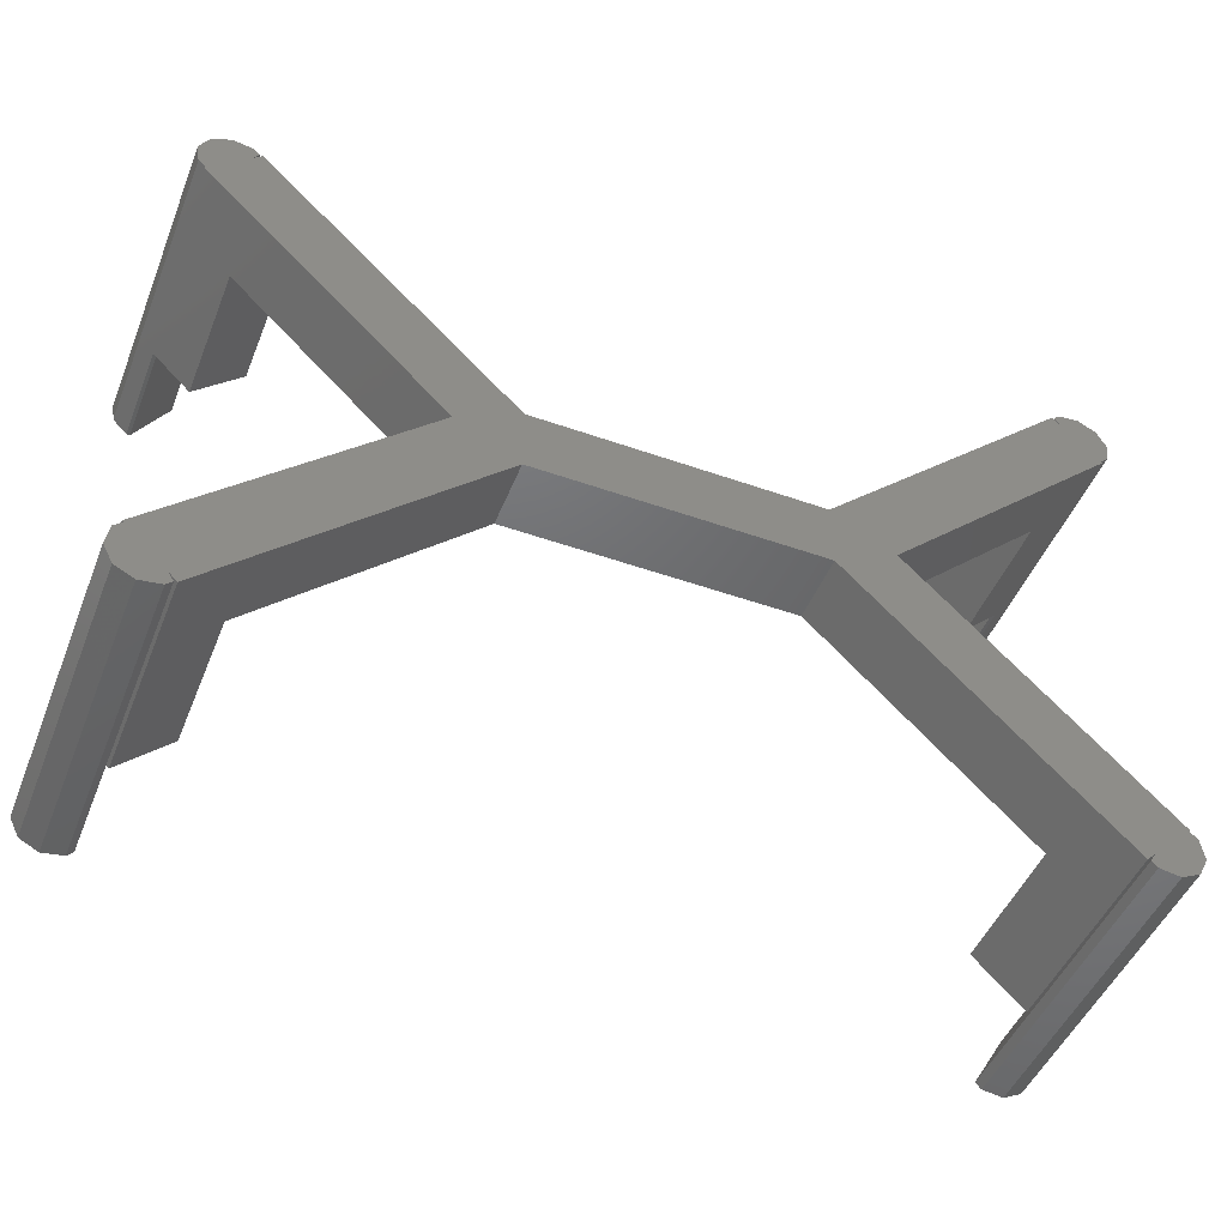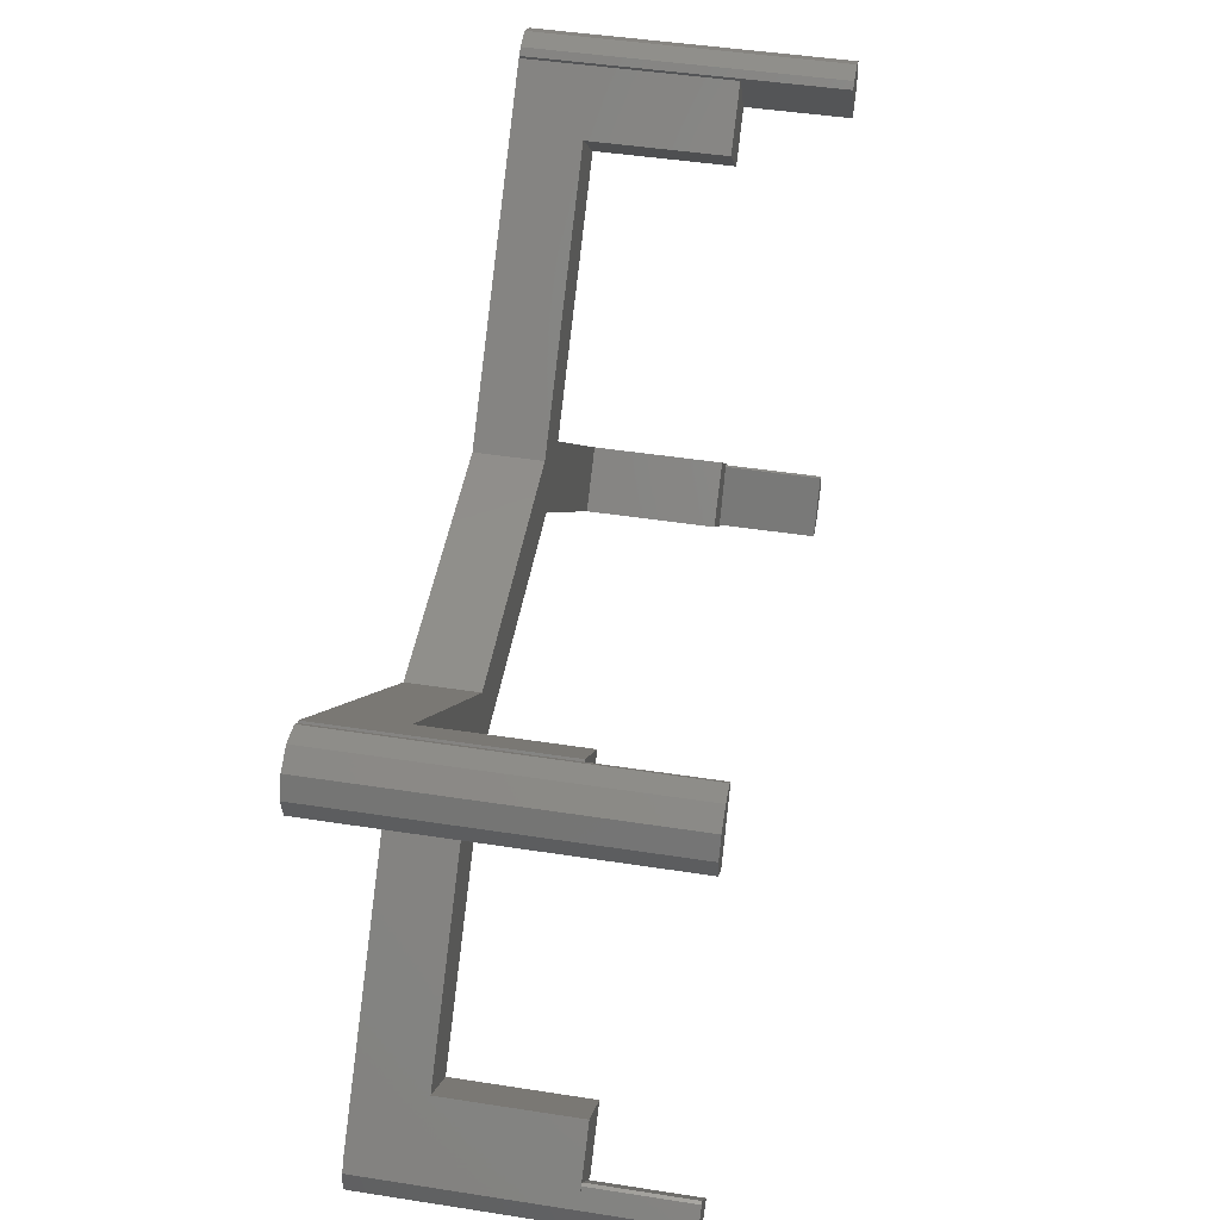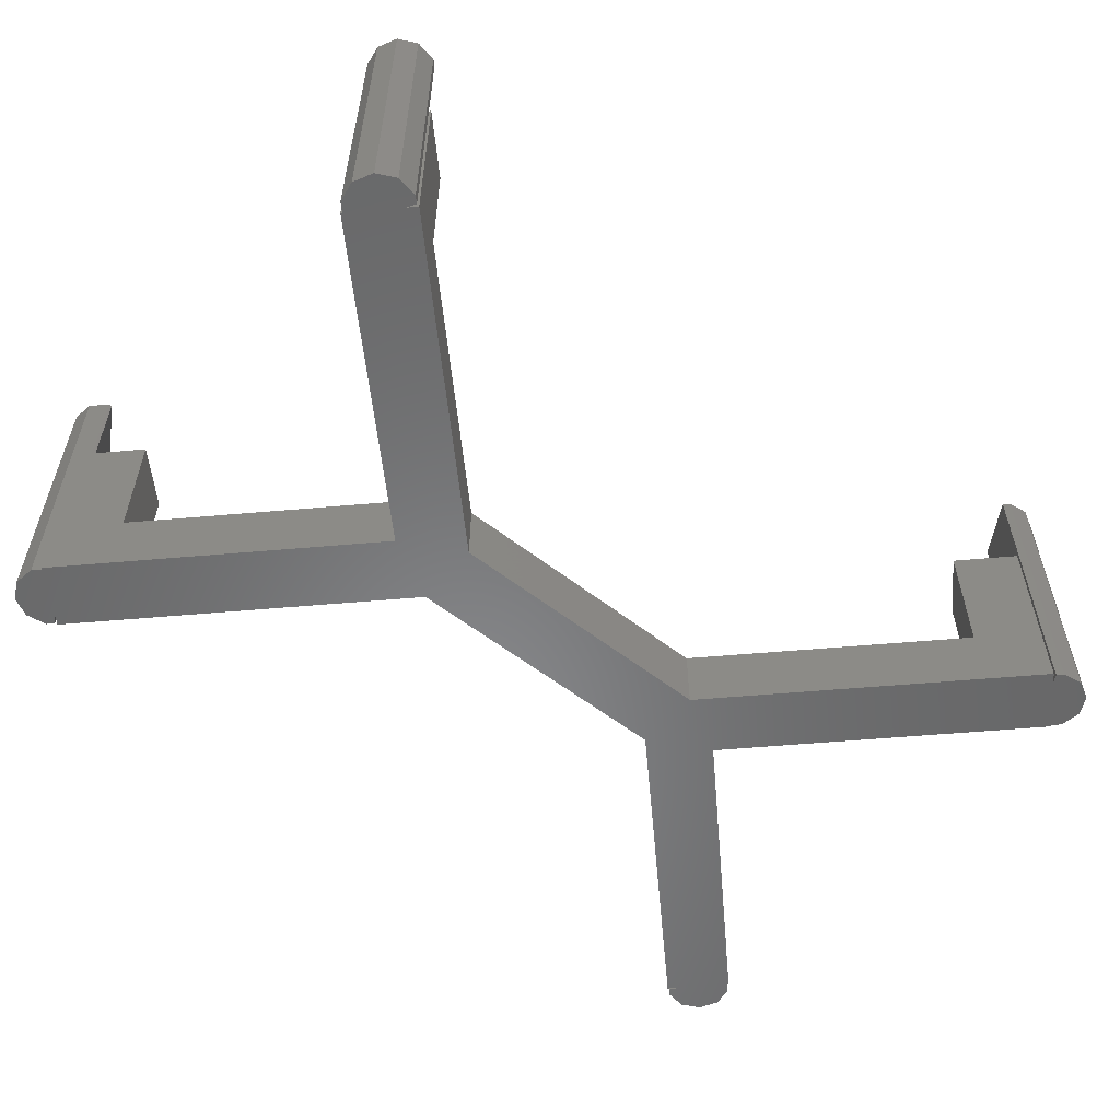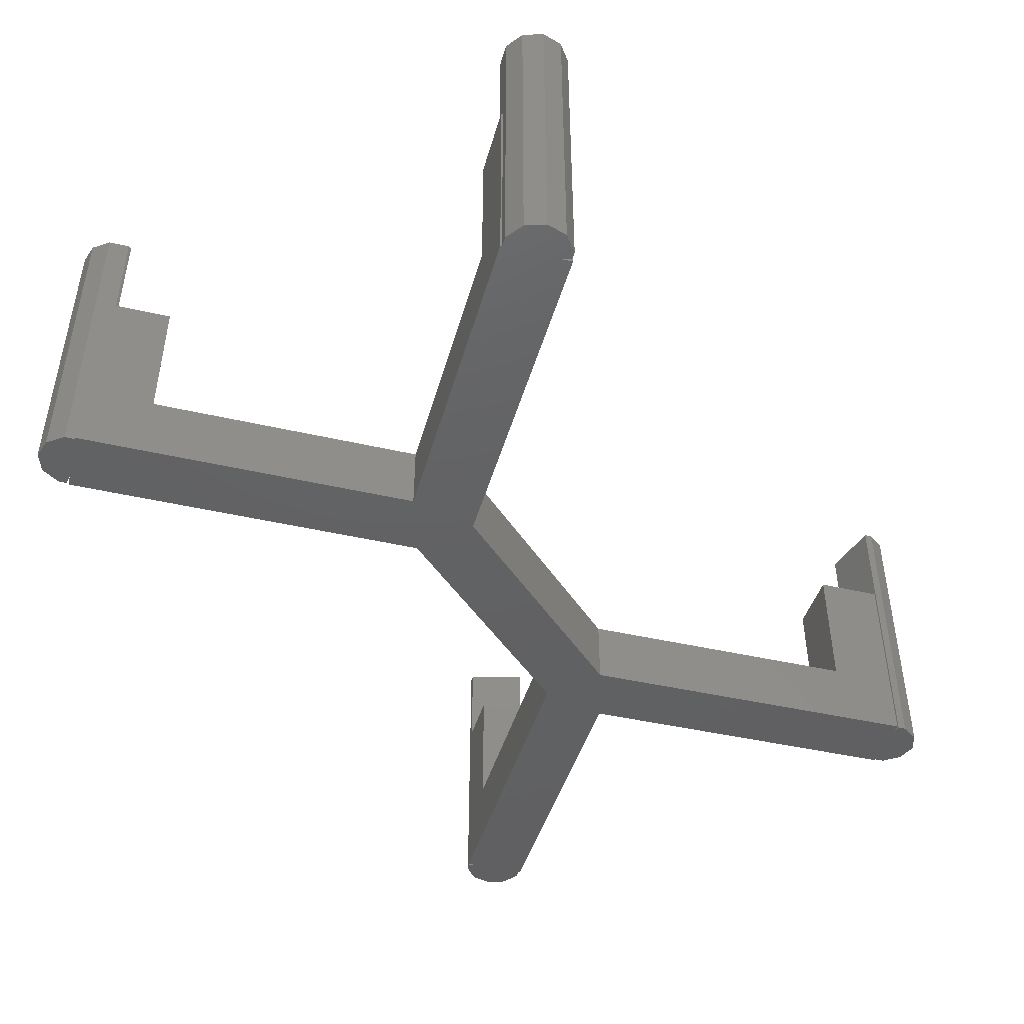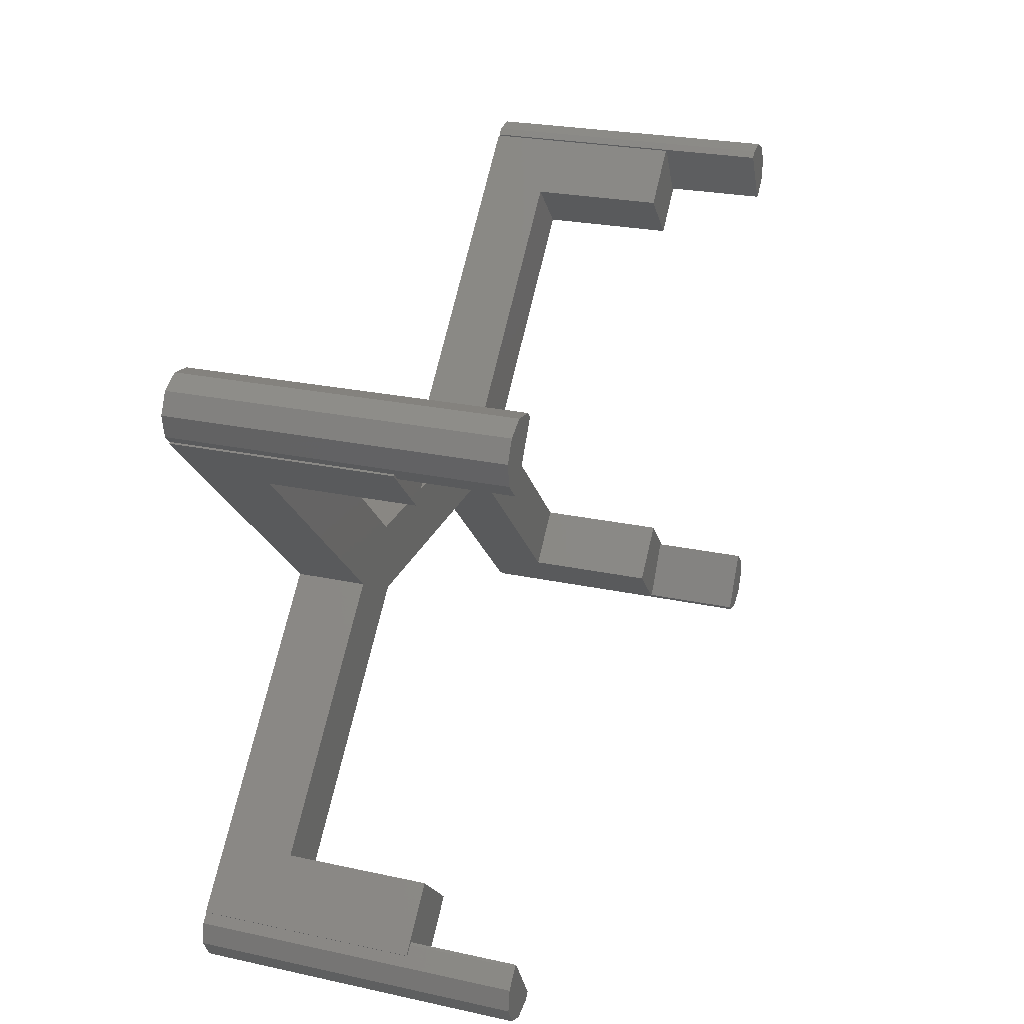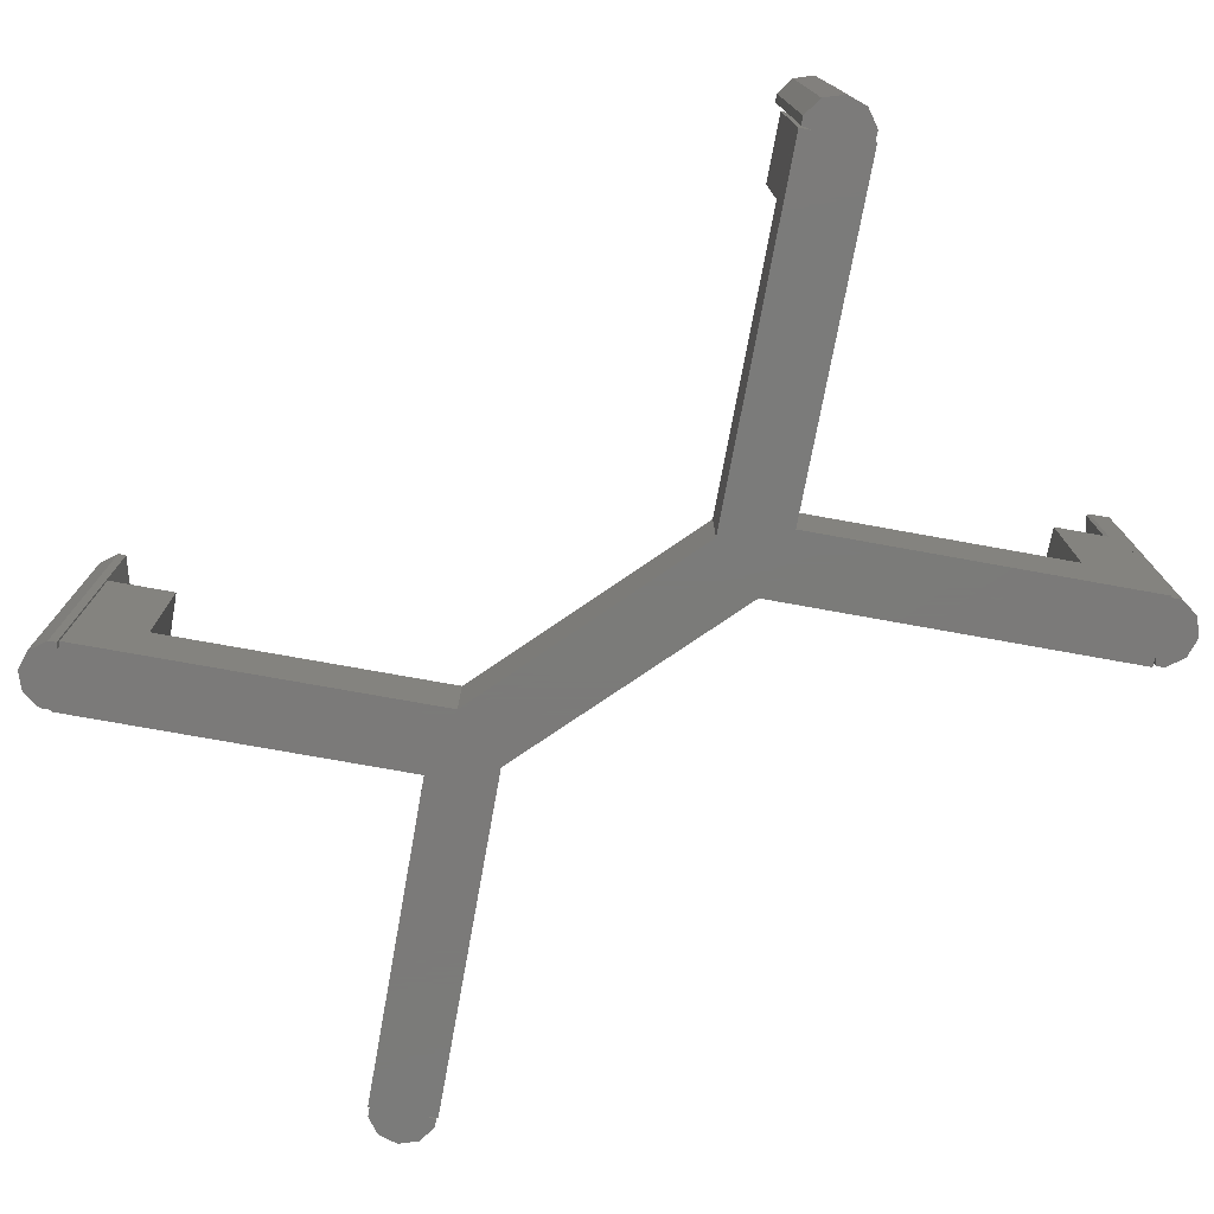
<metadata>
{"format":"stl","ext":"stl","renderer":"f3d","projection":"perspective","resolution":1024,"background":"white","views":[{"elev":-48.3,"azim":158.4,"up":"+Y"},{"elev":48.0,"azim":-80.2,"up":"+Y"},{"elev":-54.9,"azim":140.3,"up":"+Z"},{"elev":-43.6,"azim":-60.3,"up":"+Z"},{"elev":25.6,"azim":-71.0,"up":"+Y"},{"elev":-73.9,"azim":-145.3,"up":"+Z"}]}
</metadata>
<code>
# stl→obj: 140 verts, 276 faces
v 30.76 21.32 3
v 17.92 0 3
v 35.01 17.08 3
v 12.44 3 3
v 30.76 -21.32 3
v 35.01 -17.08 3
v 12.44 -3 3
v -12.44 3 3
v -12.44 -3 3
v -17.92 0 3
v -30.76 21.32 3
v -35.01 17.08 3
v -30.76 -21.32 3
v -35.01 -17.08 3
v 12.44 3 -3
v -12.44 3 -3
v -35.25 -25.61 -3
v -35.76 -26.12 -3
v -35.69 -24.89 -3
v 35.76 -26.12 -3
v 35.25 -25.61 -3
v 35.69 -24.89 -3
v 40.09 -23.91 -3
v 39.25 -25.57 -3
v 39.14 -21.43 -3
v 37.6 -26.41 -3
v 39.8 -22.08 -3
v 17.92 0 -3
v 35.01 -25.57 -3
v 39.25 -21.32 -3
v 12.44 -3 -3
v 39.25 25.57 -3
v 35.69 24.89 -3
v 37.6 26.41 -3
v 35.76 26.12 -3
v 39.14 21.43 -3
v 39.25 21.32 -3
v 35.01 25.57 -3
v -12.44 -3 -3
v -17.92 0 -3
v -35.01 -25.57 -3
v -37.6 -26.41 -3
v -39.25 -25.57 -3
v -39.14 -21.43 -3
v -39.25 -21.32 -3
v 40.09 23.91 -3
v 39.8 22.08 -3
v 35.25 25.61 -3
v -35.01 25.57 -3
v -35.69 24.89 -3
v -37.6 26.41 -3
v -35.76 26.12 -3
v -39.14 21.43 -3
v -40.09 23.91 -3
v -39.25 21.32 -3
v -40.09 -23.91 -3
v -39.8 -22.08 -3
v -35.25 25.61 -3
v -39.25 25.57 -3
v -39.8 22.08 -3
v 37.6 26.41 24
v 39.25 25.57 24
v 39.14 21.43 15
v 38.49 20.77 24
v 38.49 20.77 15
v 39.8 22.08 24
v 39.14 21.43 0
v 35.76 26.12 24
v 35.25 25.61 24
v 40.09 23.91 24
v 38.19 20.72 24
v 38.19 20.72 15
v 35.69 24.89 15
v 35.69 24.89 0
v 30.76 21.32 15
v 35.01 17.08 15
v 39.25 21.32 15
v 35.01 25.57 15
v 39.25 21.32 0
v 35.01 25.57 0
v 39.25 -25.57 24
v 40.09 -23.91 24
v 35.25 -25.61 24
v 35.76 -26.12 24
v 39.8 -22.08 24
v 39.14 -21.43 15
v 38.49 -20.77 24
v 39.14 -21.43 0
v 38.49 -20.77 15
v 38.19 -20.72 24
v 37.6 -26.41 24
v 38.19 -20.72 15
v 35.69 -24.89 0
v 35.69 -24.89 15
v 35.01 -17.08 15
v 30.76 -21.32 15
v 39.25 -21.32 15
v 35.01 -25.57 15
v 35.01 -25.57 0
v 39.25 -21.32 0
v -37.6 -26.41 24
v -39.25 -25.57 24
v -39.14 -21.43 15
v -38.49 -20.77 24
v -38.49 -20.77 15
v -39.8 -22.08 24
v -39.14 -21.43 0
v -35.76 -26.12 24
v -35.25 -25.61 24
v -40.09 -23.91 24
v -38.19 -20.72 24
v -38.19 -20.72 15
v -35.69 -24.89 15
v -35.69 -24.89 0
v -30.76 -21.32 15
v -35.01 -17.08 15
v -35.01 -25.57 15
v -39.25 -21.32 15
v -39.25 -21.32 0
v -35.01 -25.57 0
v -39.25 25.57 24
v -40.09 23.91 24
v -35.25 25.61 24
v -35.76 26.12 24
v -39.8 22.08 24
v -39.14 21.43 15
v -38.49 20.77 24
v -39.14 21.43 0
v -38.49 20.77 15
v -37.6 26.41 24
v -38.19 20.72 24
v -38.19 20.72 15
v -35.69 24.89 15
v -35.69 24.89 0
v -35.01 17.08 15
v -30.76 21.32 15
v -35.01 25.57 15
v -39.25 21.32 15
v -35.01 25.57 0
v -39.25 21.32 0
f 1 2 3
f 2 1 4
f 2 5 6
f 7 2 4
f 2 7 5
f 8 7 4
f 8 9 7
f 8 10 9
f 11 10 8
f 10 11 12
f 10 13 9
f 13 10 14
f 15 8 4
f 8 15 16
f 17 18 19
f 20 21 22
f 22 23 24
f 25 23 22
f 22 24 26
f 22 26 20
f 23 25 27
f 28 25 22
f 28 22 29
f 25 28 30
f 28 29 31
f 32 33 34
f 34 33 35
f 28 36 37
f 36 28 33
f 33 28 38
f 15 28 31
f 28 15 38
f 39 15 31
f 39 16 15
f 39 40 16
f 41 40 39
f 19 40 41
f 42 19 18
f 43 19 42
f 19 44 40
f 40 44 45
f 36 46 47
f 33 46 36
f 46 33 32
f 35 33 48
f 40 49 16
f 40 50 49
f 50 51 52
f 53 50 40
f 54 50 53
f 53 40 55
f 56 19 43
f 19 56 44
f 44 56 57
f 58 50 52
f 50 59 51
f 54 53 60
f 50 54 59
f 39 7 9
f 7 39 31
f 32 61 62
f 61 32 34
f 63 64 65
f 64 63 66
f 47 63 67
f 47 67 36
f 63 47 66
f 48 68 35
f 68 48 69
f 34 68 61
f 68 34 35
f 69 70 62
f 70 71 66
f 66 71 64
f 69 62 61
f 69 61 68
f 70 69 71
f 66 46 70
f 46 66 47
f 72 64 71
f 64 72 65
f 70 32 62
f 32 70 46
f 73 48 74
f 33 74 48
f 48 73 69
f 71 73 72
f 73 71 69
f 3 75 1
f 75 3 76
f 65 77 63
f 75 73 78
f 65 76 77
f 72 76 65
f 73 75 72
f 72 75 76
f 77 67 63
f 67 77 79
f 73 80 78
f 80 73 74
f 28 3 2
f 37 3 28
f 3 37 79
f 3 77 76
f 77 3 79
f 1 80 38
f 80 1 78
f 15 1 38
f 1 15 4
f 78 1 75
f 79 36 67
f 36 79 37
f 74 38 80
f 38 74 33
f 81 23 82
f 23 81 24
f 20 83 21
f 83 20 84
f 85 86 87
f 27 86 85
f 86 27 88
f 88 27 25
f 87 86 89
f 82 27 85
f 27 82 23
f 90 82 85
f 90 85 87
f 83 82 90
f 82 83 81
f 81 83 91
f 91 83 84
f 89 90 87
f 90 89 92
f 20 91 84
f 91 20 26
f 26 81 91
f 81 26 24
f 93 21 94
f 21 93 22
f 94 90 92
f 94 83 90
f 83 94 21
f 5 95 6
f 95 5 96
f 97 89 86
f 95 89 97
f 95 92 89
f 96 92 95
f 92 96 94
f 94 96 98
f 98 93 94
f 93 98 99
f 86 100 97
f 100 86 88
f 97 6 95
f 100 6 97
f 30 6 100
f 6 30 28
f 6 28 2
f 31 5 7
f 29 5 31
f 99 5 29
f 98 5 99
f 5 98 96
f 99 22 93
f 22 99 29
f 88 30 100
f 30 88 25
f 43 101 102
f 101 43 42
f 103 104 105
f 104 103 106
f 57 103 107
f 57 107 44
f 103 57 106
f 108 17 109
f 17 108 18
f 42 108 101
f 108 42 18
f 109 101 108
f 110 109 111
f 106 111 104
f 109 102 101
f 110 111 106
f 109 110 102
f 56 106 57
f 106 56 110
f 112 104 111
f 104 112 105
f 43 110 56
f 110 43 102
f 111 113 112
f 17 113 109
f 109 113 111
f 113 17 114
f 114 17 19
f 115 14 116
f 14 115 13
f 112 115 116
f 115 113 117
f 115 112 113
f 116 105 112
f 118 105 116
f 105 118 103
f 107 118 119
f 118 107 103
f 120 113 114
f 113 120 117
f 40 14 10
f 45 14 40
f 14 45 119
f 14 118 116
f 118 14 119
f 115 117 13
f 13 39 9
f 120 13 117
f 41 13 120
f 13 41 39
f 44 119 45
f 119 44 107
f 41 114 19
f 114 41 120
f 54 121 59
f 121 54 122
f 123 52 124
f 52 123 58
f 125 126 127
f 60 126 125
f 126 60 128
f 128 60 53
f 127 126 129
f 60 122 54
f 122 60 125
f 130 123 124
f 121 123 130
f 122 123 121
f 123 122 131
f 131 125 127
f 131 122 125
f 129 131 127
f 131 129 132
f 52 130 124
f 130 52 51
f 51 121 130
f 121 51 59
f 123 133 58
f 131 133 123
f 133 131 132
f 134 58 133
f 134 50 58
f 135 11 136
f 11 135 12
f 133 136 137
f 132 136 133
f 136 132 135
f 129 135 132
f 138 129 126
f 129 138 135
f 134 137 139
f 137 134 133
f 140 126 128
f 126 140 138
f 138 12 135
f 140 12 138
f 55 12 140
f 12 55 40
f 12 40 10
f 11 139 137
f 11 137 136
f 139 11 49
f 16 11 8
f 11 16 49
f 50 139 49
f 139 50 134
f 55 128 53
f 128 55 140

</code>
